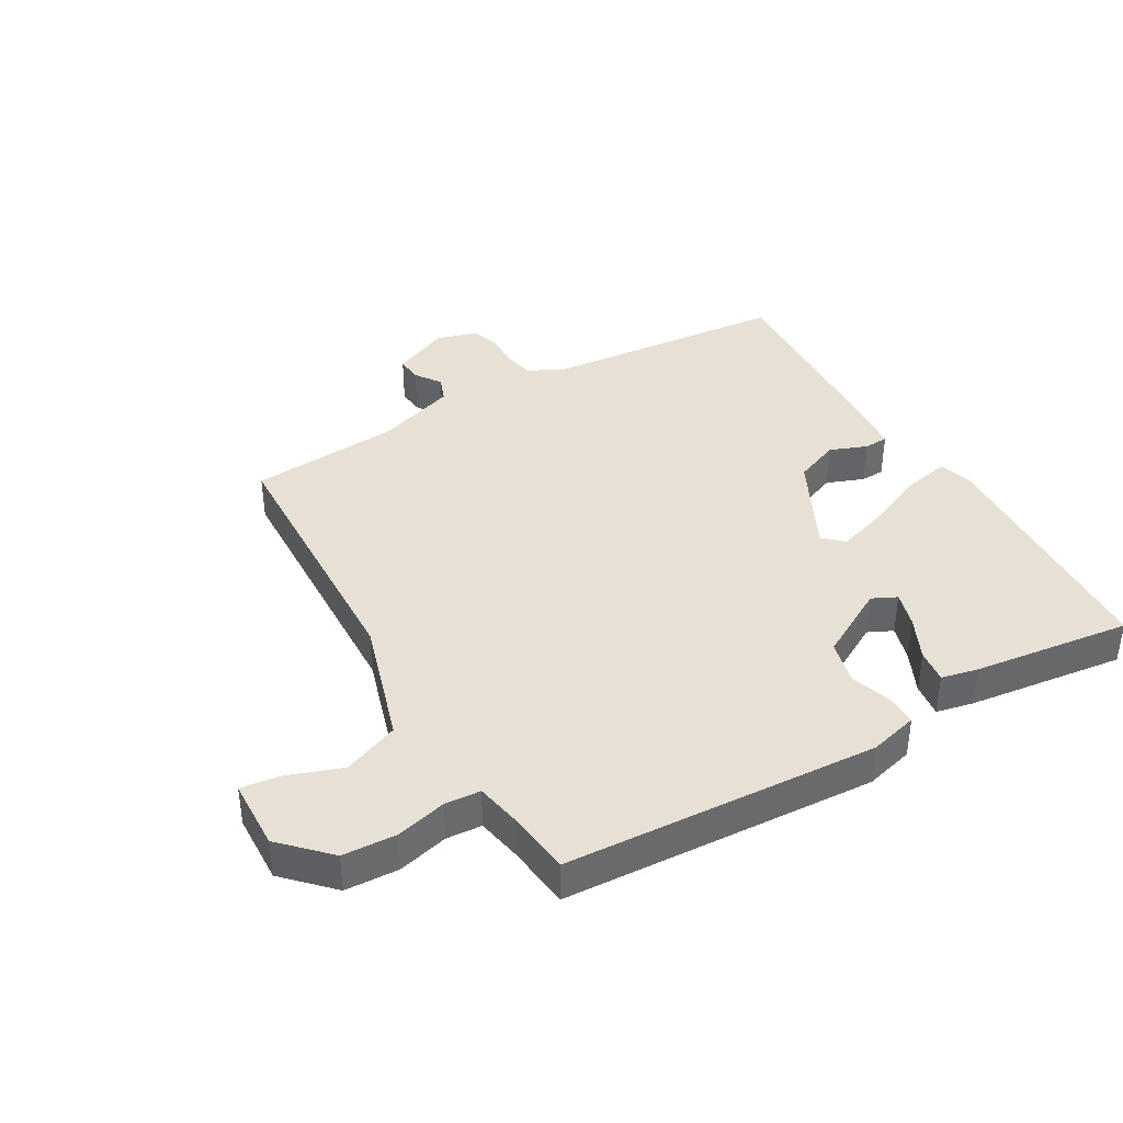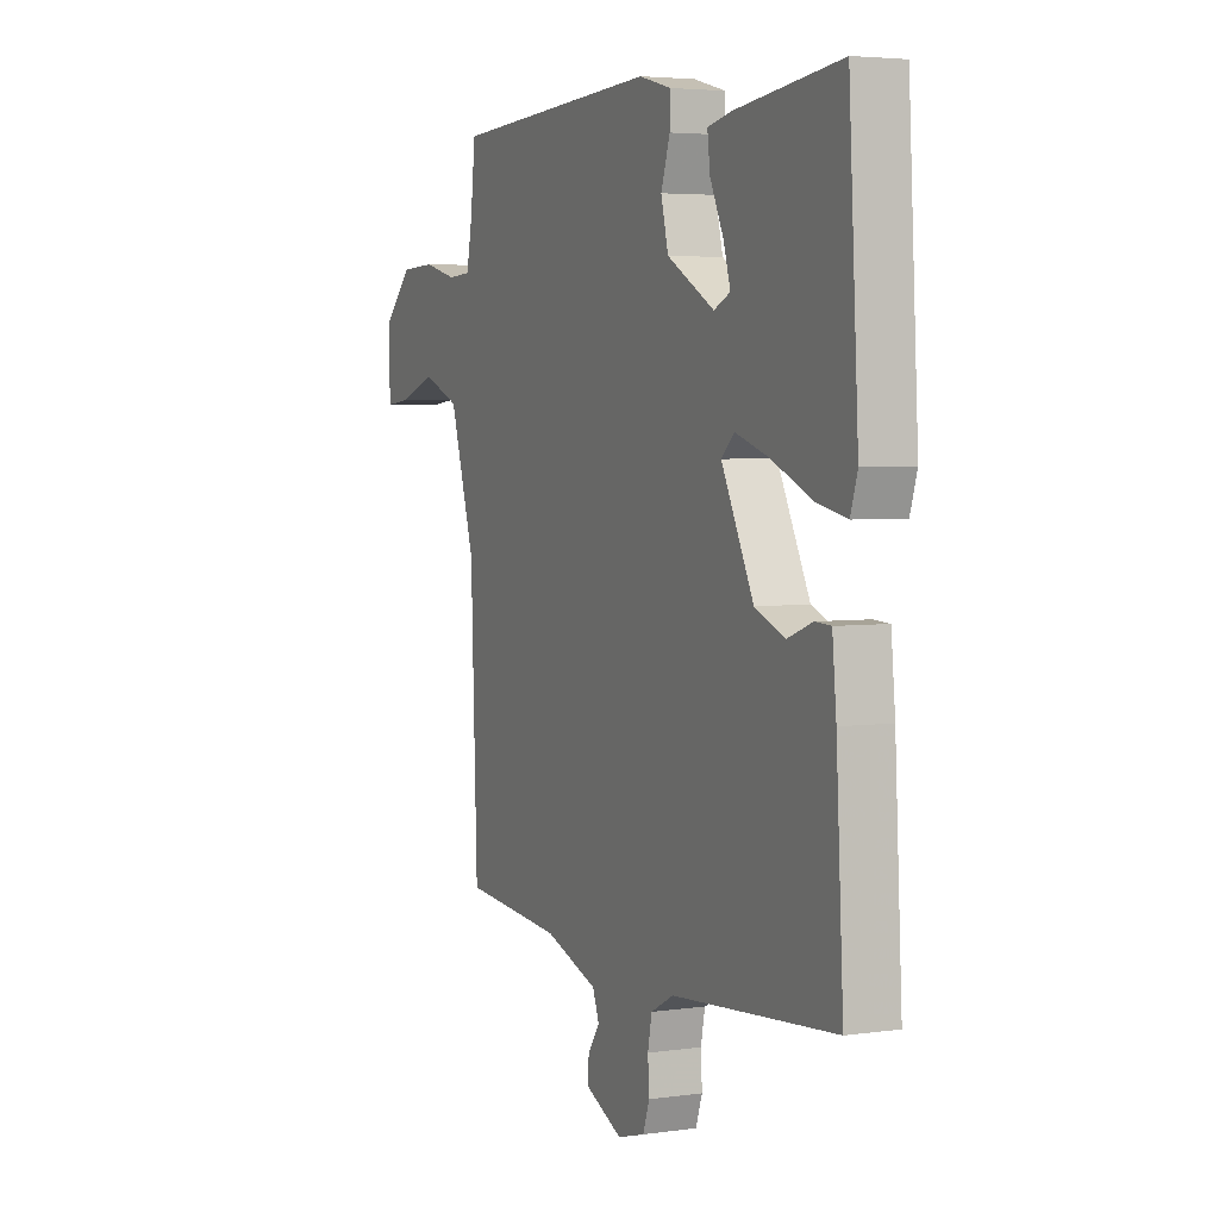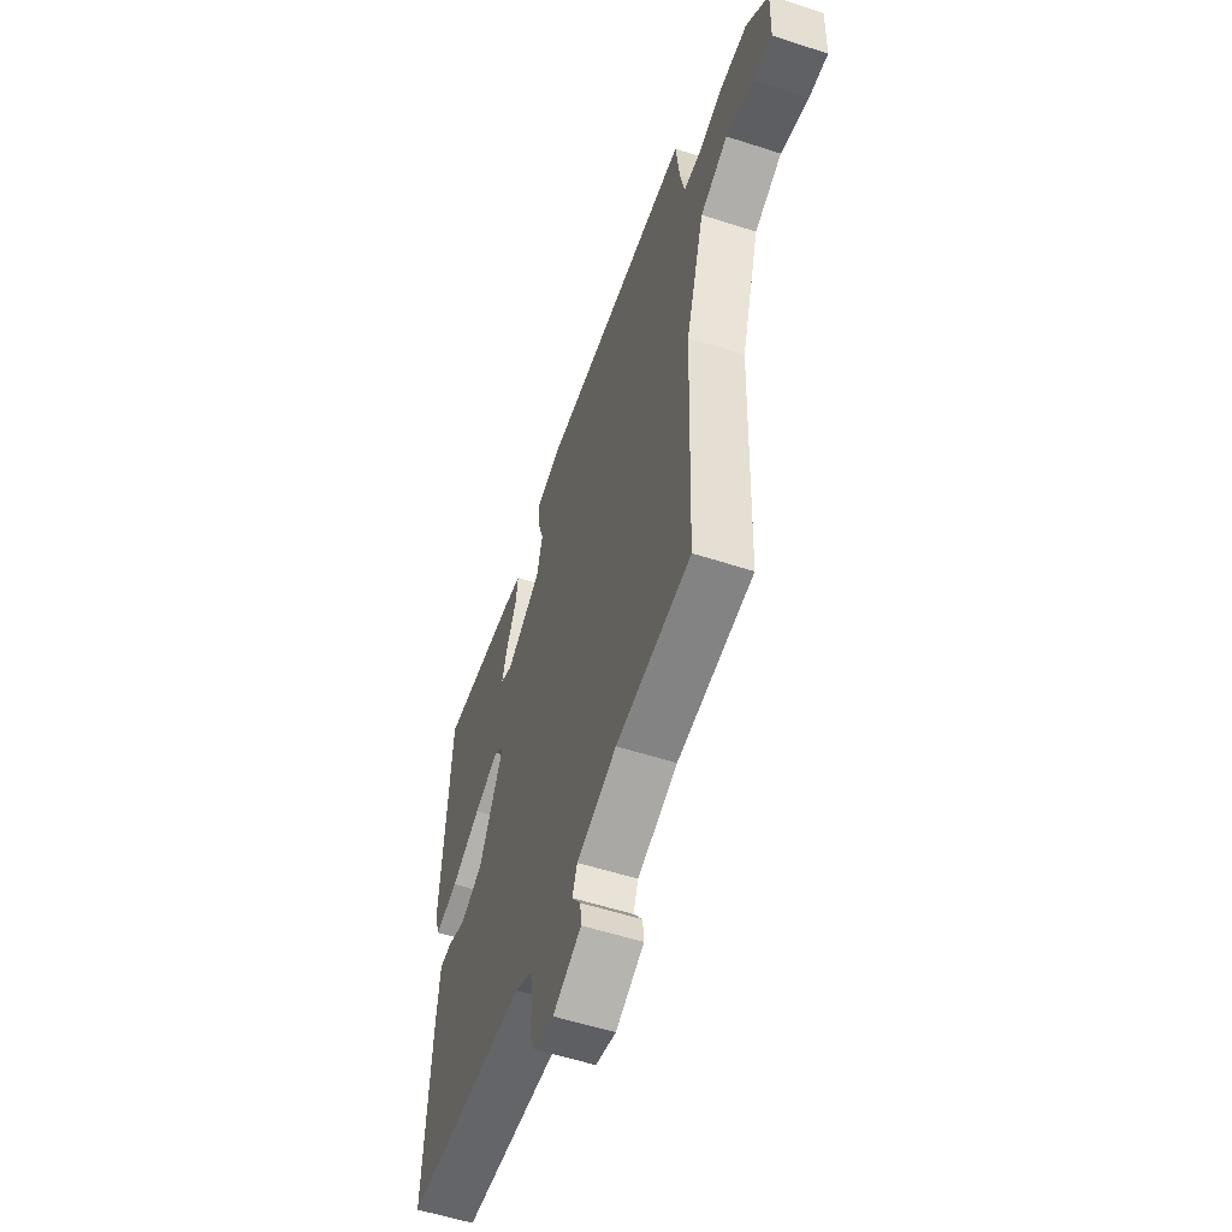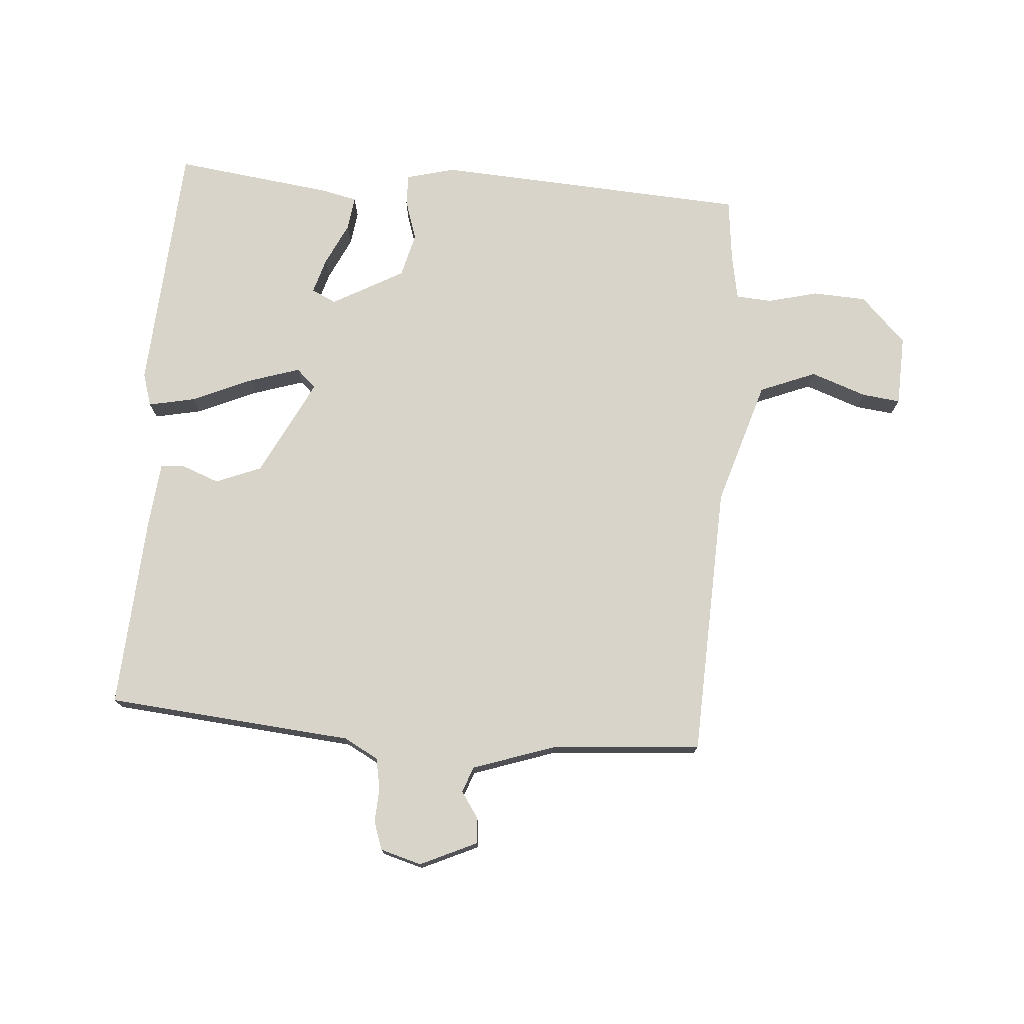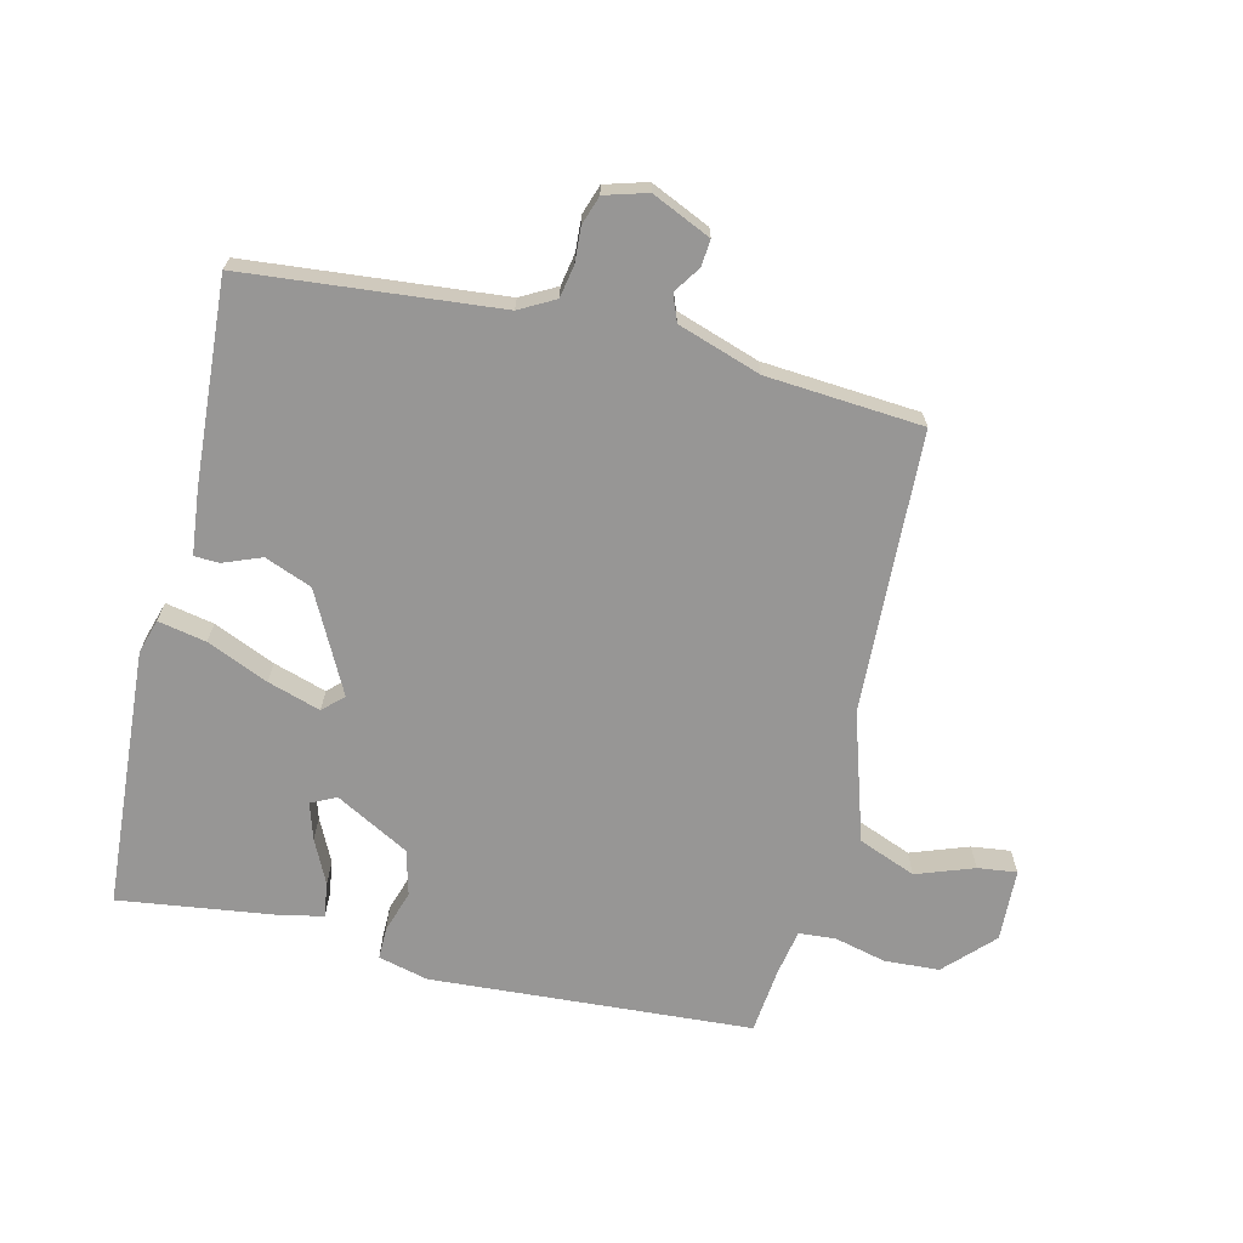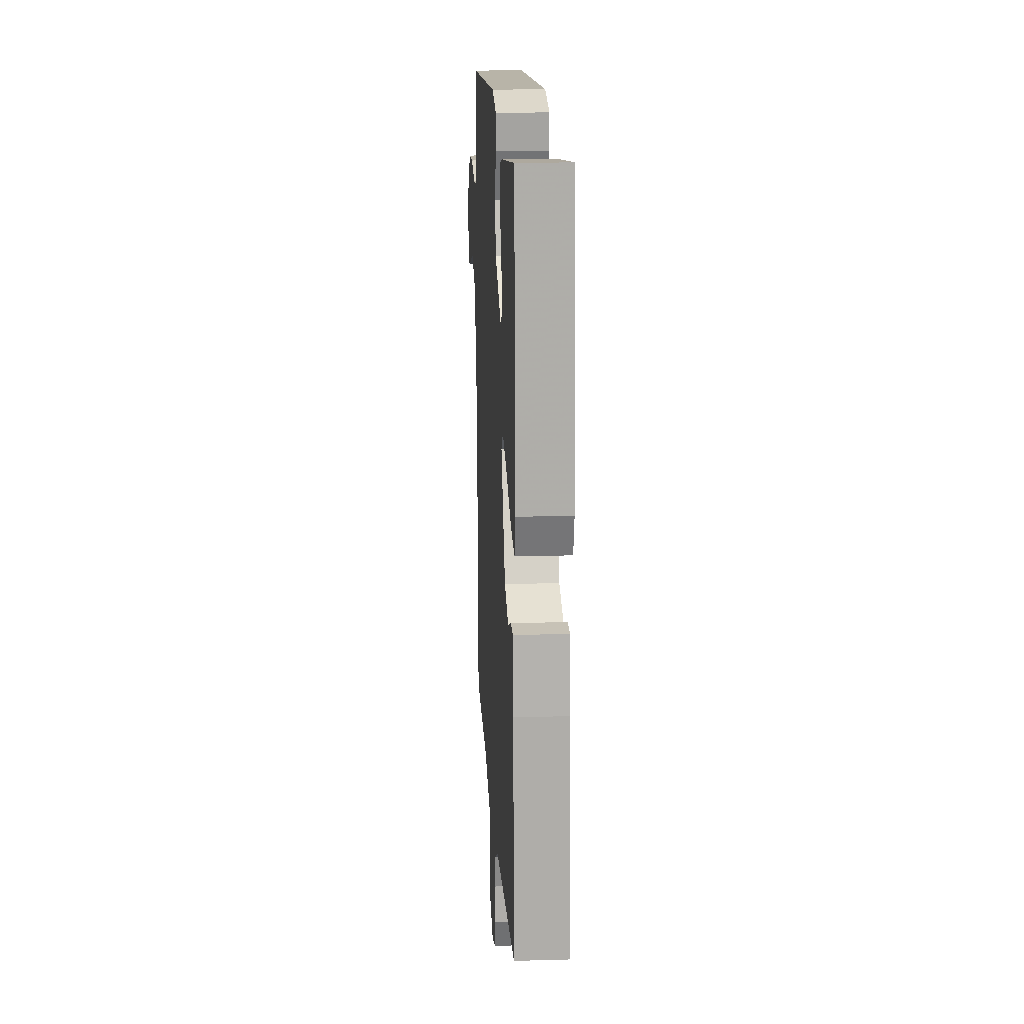
<metadata>
{"format":"obj","ext":"obj","renderer":"f3d","projection":"perspective","resolution":1024,"background":"white","views":[{"elev":39.2,"azim":-29.9,"up":"+Y"},{"elev":4.2,"azim":65.2,"up":"+Z"},{"elev":-56.4,"azim":-108.7,"up":"+Z"},{"elev":75.0,"azim":-175.4,"up":"+Y"},{"elev":-67.9,"azim":167.0,"up":"+Y"},{"elev":16.2,"azim":86.7,"up":"+Z"}]}
</metadata>
<code>
v -0.5 0.07 0.5
v 0.01 0.07 0.528
v 0.089 0.07 0.507
v 0.088 0.07 0.457
v 0.066 0.07 0.39
v 0.084 0.07 0.318
v 0.2 0.07 0.253
v 0.24 0.07 0.272
v 0.223 0.07 0.33
v 0.19 0.07 0.4
v 0.183 0.07 0.455
v 0.243 0.07 0.468
v 0.5 0.07 0.5
v 0.524 0.07 0.087
v 0.507 0.07 0.033
v 0.431 0.07 0.049
v 0.334 0.07 0.092
v 0.251 0.07 0.119
v 0.219 0.07 0.089
v 0.298 0.07 -0.069
v 0.372 0.07 -0.099
v 0.433 0.07 -0.076
v 0.472 0.07 -0.078
v 0.482 0.07 -0.181
v 0.5 0.07 -0.5
v 0.099 0.07 -0.534
v 0.043 0.07 -0.564
v 0.033 0.07 -0.615
v 0.036 0.07 -0.67
v 0.02 0.07 -0.716
v -0.047 0.07 -0.735
v -0.14 0.07 -0.692
v -0.136 0.07 -0.65
v -0.107 0.07 -0.608
v -0.123 0.07 -0.566
v -0.254 0.07 -0.521
v -0.5 0.07 -0.5
v -0.516 0.07 -0.056
v -0.578 0.07 0.148
v -0.669 0.07 0.185
v -0.76 0.07 0.153
v -0.822 0.07 0.146
v -0.826 0.07 0.261
v -0.753 0.07 0.335
v -0.666 0.07 0.339
v -0.584 0.07 0.318
v -0.526 0.07 0.322
v -0.512 0.07 0.395
v -0.5 0 0.5
v 0.01 0 0.528
v 0.089 0 0.507
v 0.088 0 0.457
v 0.066 0 0.39
v 0.084 0 0.318
v 0.2 0 0.253
v 0.24 0 0.272
v 0.223 0 0.33
v 0.19 0 0.4
v 0.183 0 0.455
v 0.243 0 0.468
v 0.5 0 0.5
v 0.524 0 0.087
v 0.507 0 0.033
v 0.431 0 0.049
v 0.334 0 0.092
v 0.251 0 0.119
v 0.219 0 0.089
v 0.298 0 -0.069
v 0.372 0 -0.099
v 0.433 0 -0.076
v 0.472 0 -0.078
v 0.482 0 -0.181
v 0.5 0 -0.5
v 0.099 0 -0.534
v 0.043 0 -0.564
v 0.033 0 -0.615
v 0.036 0 -0.67
v 0.02 0 -0.716
v -0.047 0 -0.735
v -0.14 0 -0.692
v -0.136 0 -0.65
v -0.107 0 -0.608
v -0.123 0 -0.566
v -0.254 0 -0.521
v -0.5 0 -0.5
v -0.516 0 -0.056
v -0.578 0 0.148
v -0.669 0 0.185
v -0.76 0 0.153
v -0.822 0 0.146
v -0.826 0 0.261
v -0.753 0 0.335
v -0.666 0 0.339
v -0.584 0 0.318
v -0.526 0 0.322
v -0.512 0 0.395
f 44 45 46
f 43 44 46
f 42 43 46
f 41 42 46
f 40 41 46
f 39 40 46 47
f 38 39 47
f 38 47 48
f 37 38 48
f 36 37 48
f 32 33 34
f 31 32 34
f 30 31 34
f 29 30 34
f 28 29 34
f 27 28 34 35
f 48 1 2
f 36 48 2
f 35 36 2
f 27 35 2
f 26 27 2
f 24 25 26
f 23 24 26
f 22 23 26
f 21 22 26
f 15 16 17
f 14 15 17
f 13 14 17
f 12 13 17
f 11 12 17
f 9 10 11
f 9 11 17
f 8 9 17
f 7 8 17 18
f 2 3 4 5
f 2 5 6
f 26 2 6
f 20 21 26
f 19 20 26 6
f 6 7 18 19
f 94 93 92
f 94 92 91
f 94 91 90
f 94 90 89
f 94 89 88
f 95 94 88 87
f 95 87 86
f 96 95 86
f 96 86 85
f 96 85 84
f 82 81 80
f 82 80 79
f 82 79 78
f 82 78 77
f 82 77 76
f 83 82 76 75
f 50 49 96
f 50 96 84
f 50 84 83
f 50 83 75
f 50 75 74
f 74 73 72
f 74 72 71
f 74 71 70
f 74 70 69
f 65 64 63
f 65 63 62
f 65 62 61
f 65 61 60
f 65 60 59
f 59 58 57
f 65 59 57
f 65 57 56
f 66 65 56 55
f 53 52 51 50
f 54 53 50
f 54 50 74
f 74 69 68
f 54 74 68 67
f 67 66 55 54
f 1 49 50 2
f 2 50 51 3
f 3 51 52 4
f 4 52 53 5
f 5 53 54 6
f 6 54 55 7
f 7 55 56 8
f 8 56 57 9
f 9 57 58 10
f 10 58 59 11
f 11 59 60 12
f 12 60 61 13
f 13 61 62 14
f 14 62 63 15
f 15 63 64 16
f 16 64 65 17
f 17 65 66 18
f 18 66 67 19
f 19 67 68 20
f 20 68 69 21
f 21 69 70 22
f 22 70 71 23
f 23 71 72 24
f 24 72 73 25
f 25 73 74 26
f 26 74 75 27
f 27 75 76 28
f 28 76 77 29
f 29 77 78 30
f 30 78 79 31
f 31 79 80 32
f 32 80 81 33
f 33 81 82 34
f 34 82 83 35
f 35 83 84 36
f 36 84 85 37
f 37 85 86 38
f 38 86 87 39
f 39 87 88 40
f 40 88 89 41
f 41 89 90 42
f 42 90 91 43
f 43 91 92 44
f 44 92 93 45
f 45 93 94 46
f 46 94 95 47
f 47 95 96 48
f 48 96 49 1

</code>
